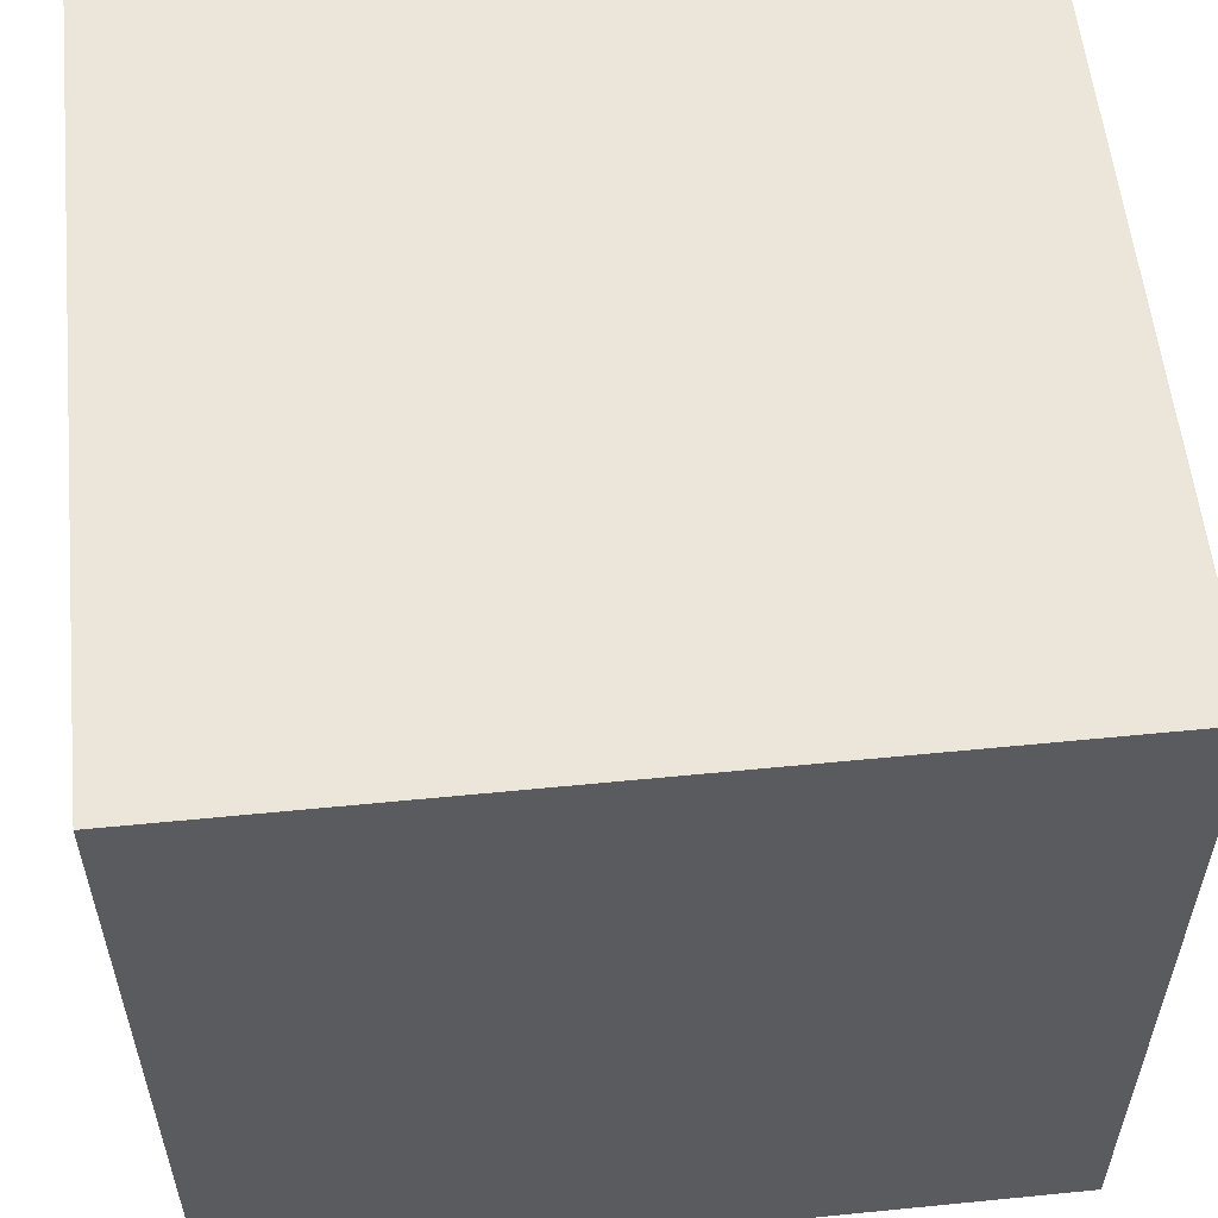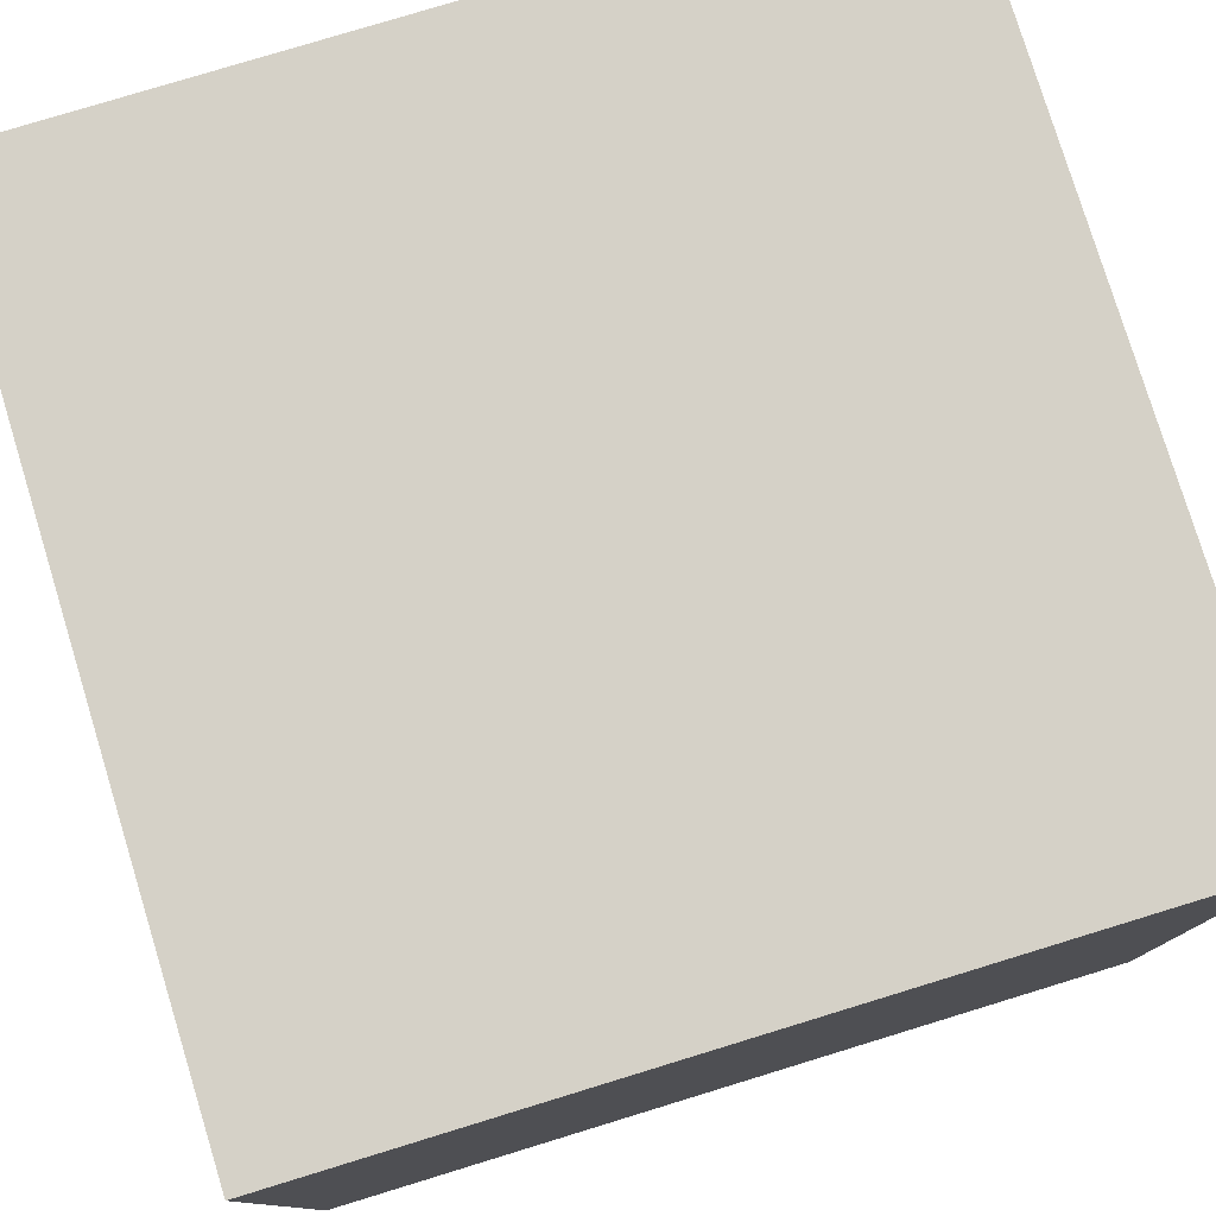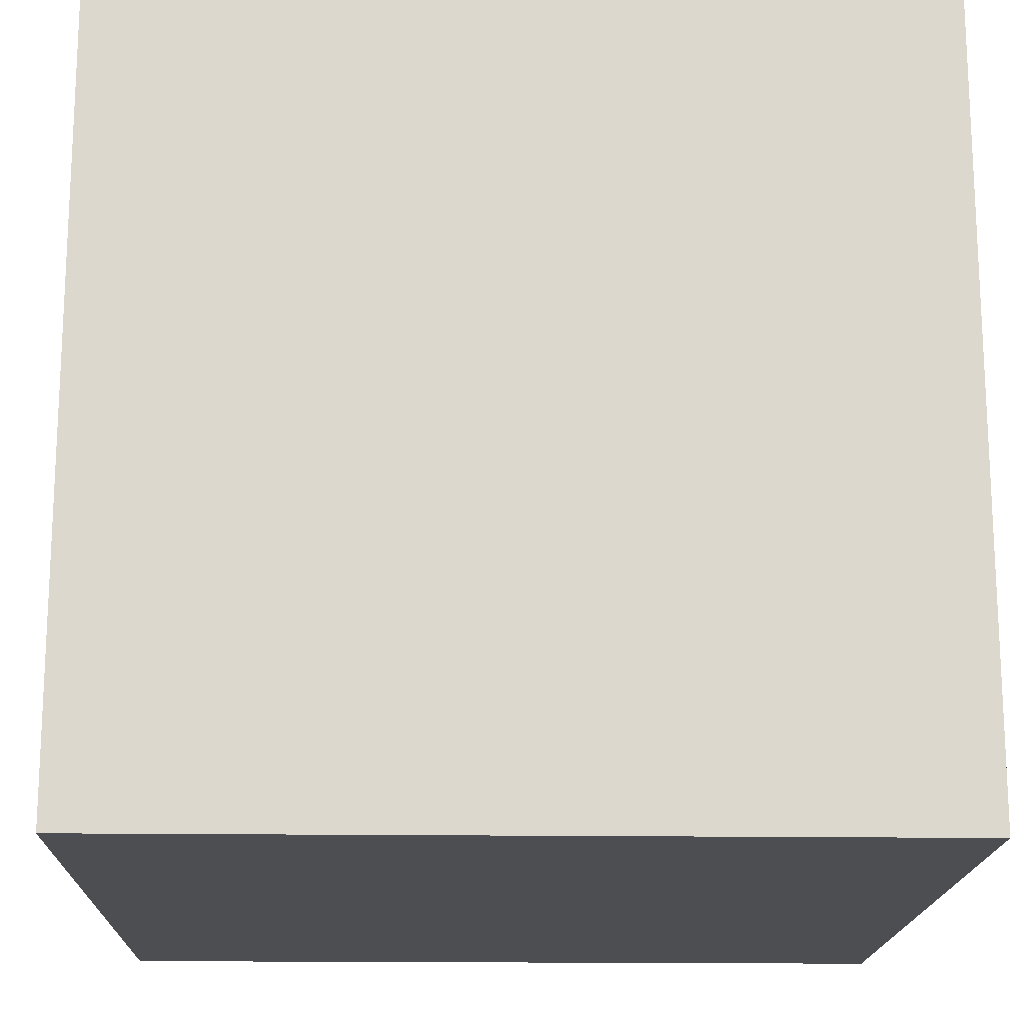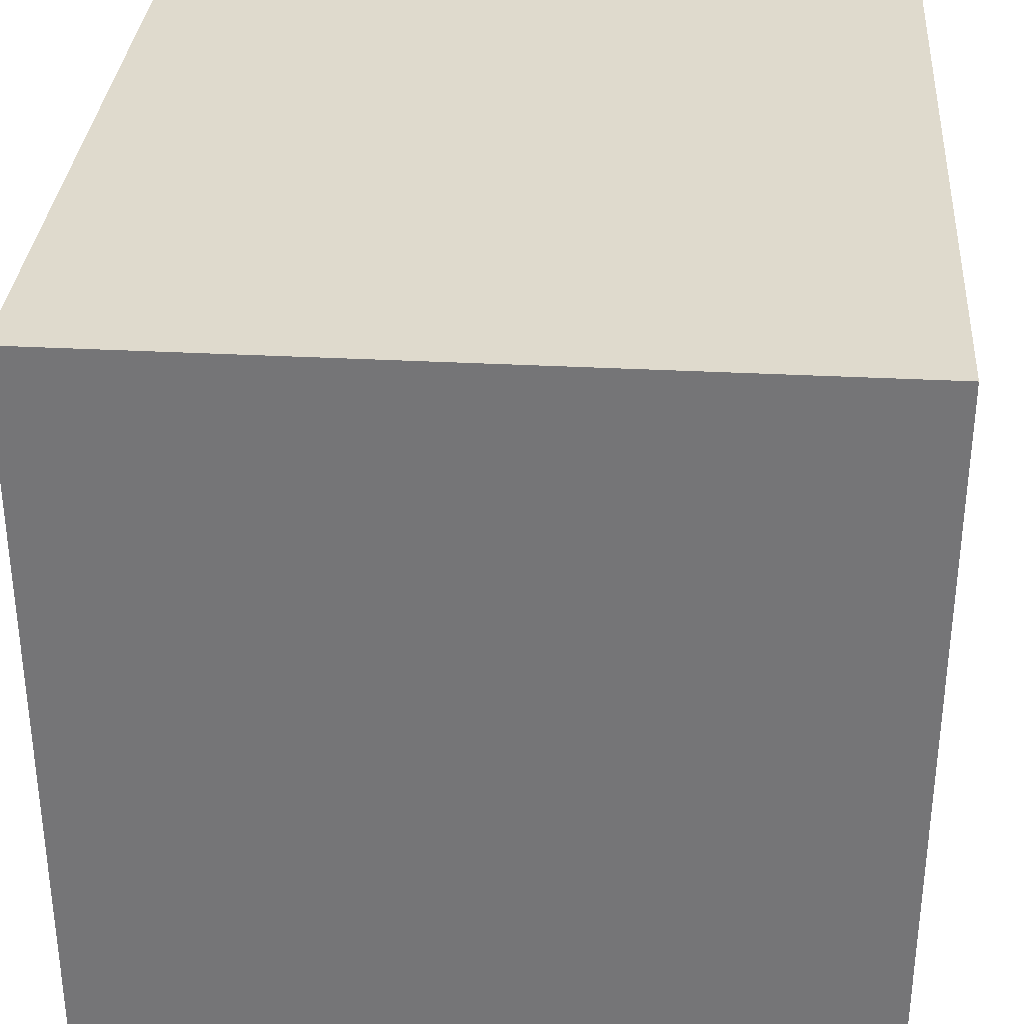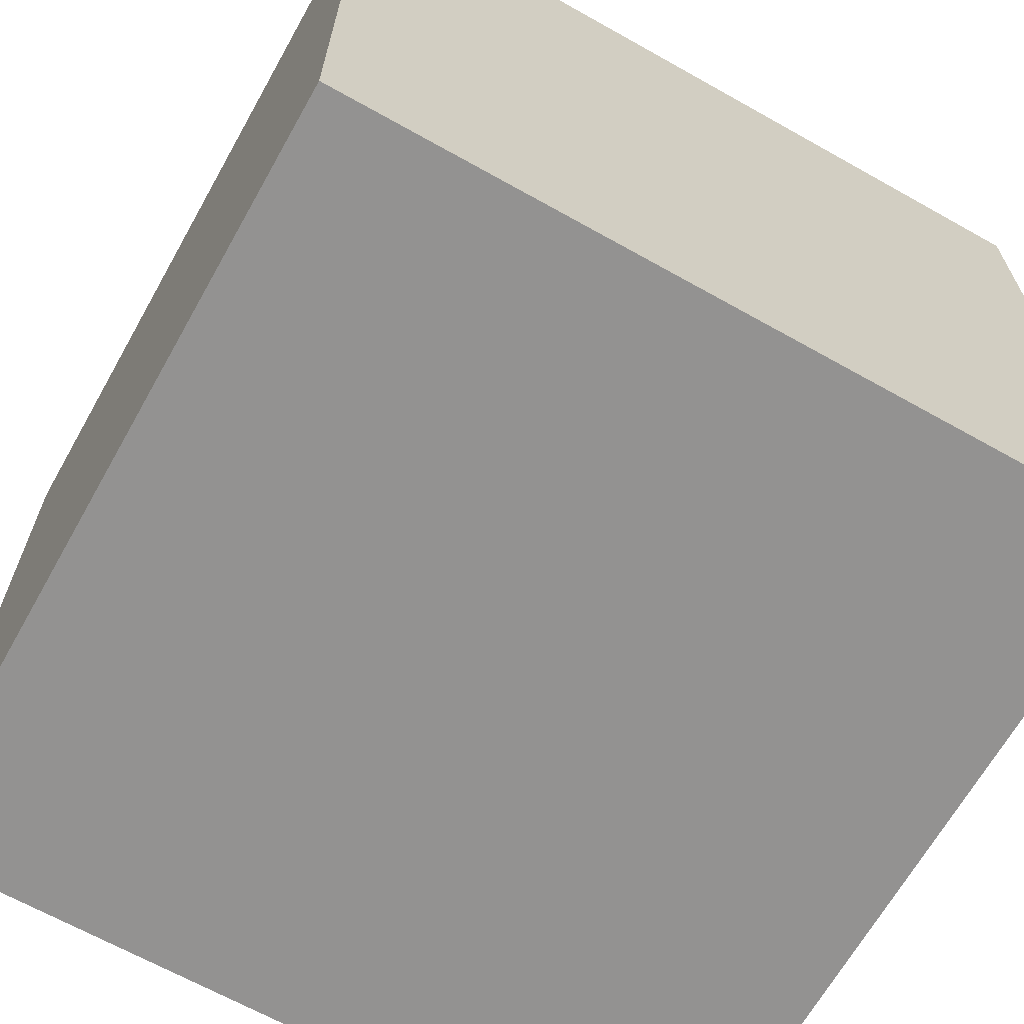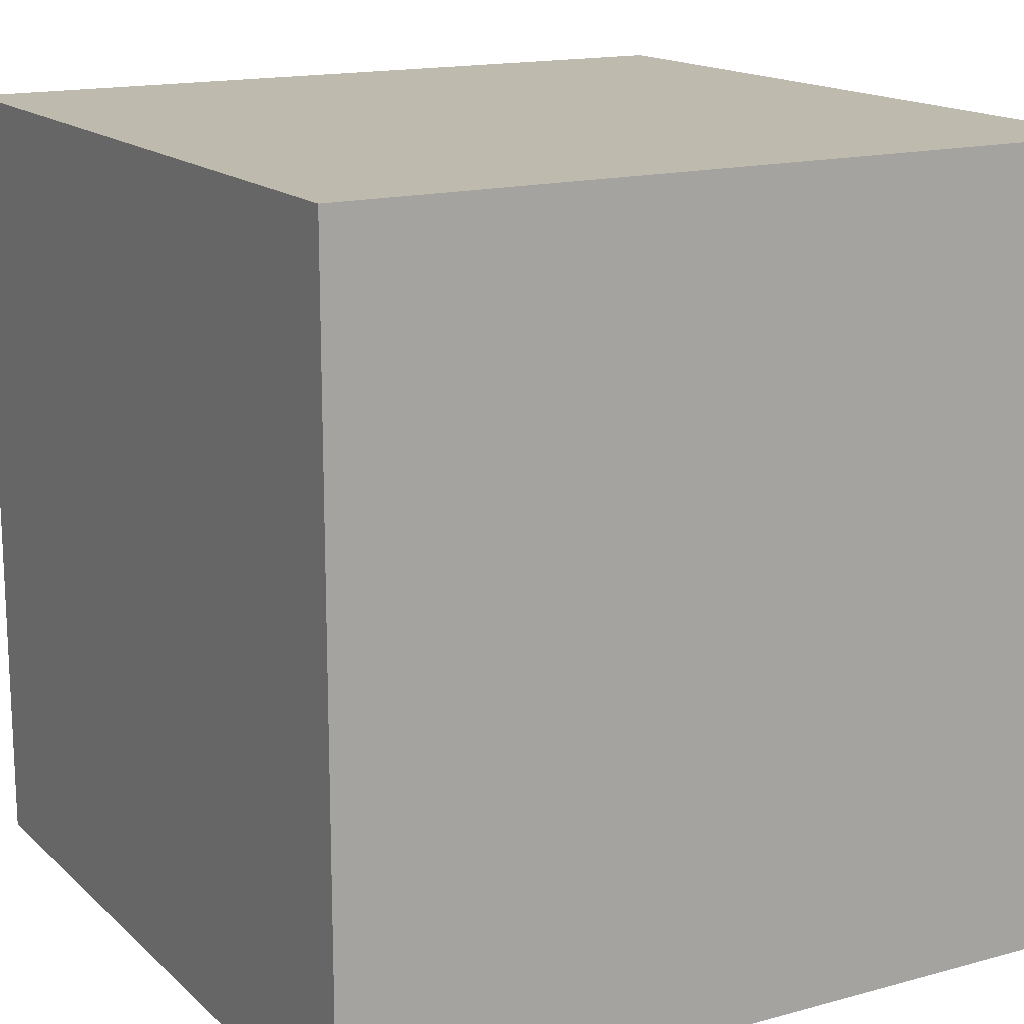
<metadata>
{"format":"obj","ext":"obj","renderer":"f3d","projection":"perspective","resolution":1024,"background":"white","views":[{"elev":56.7,"azim":-95.9,"up":"+Y"},{"elev":78.7,"azim":-107.0,"up":"+Z"},{"elev":-17.0,"azim":-91.6,"up":"+Z"},{"elev":32.9,"azim":4.2,"up":"+Y"},{"elev":-66.5,"azim":150.6,"up":"+Y"},{"elev":15.7,"azim":-29.7,"up":"+Y"}]}
</metadata>
<code>
o Cube
v 101.1 -100 0.4429
v -98.86 -100 0.4429
v -98.86 100 0.4429
v 101.1 100 0.4429
v 101.1 -100 200.4
v -98.86 -100 200.4
v -98.86 100 200.4
v 101.1 100 200.4
f 1 2 3 4
f 5 8 7 6
f 1 5 6 2
f 2 6 7 3
f 3 7 8 4
f 5 1 4 8

</code>
